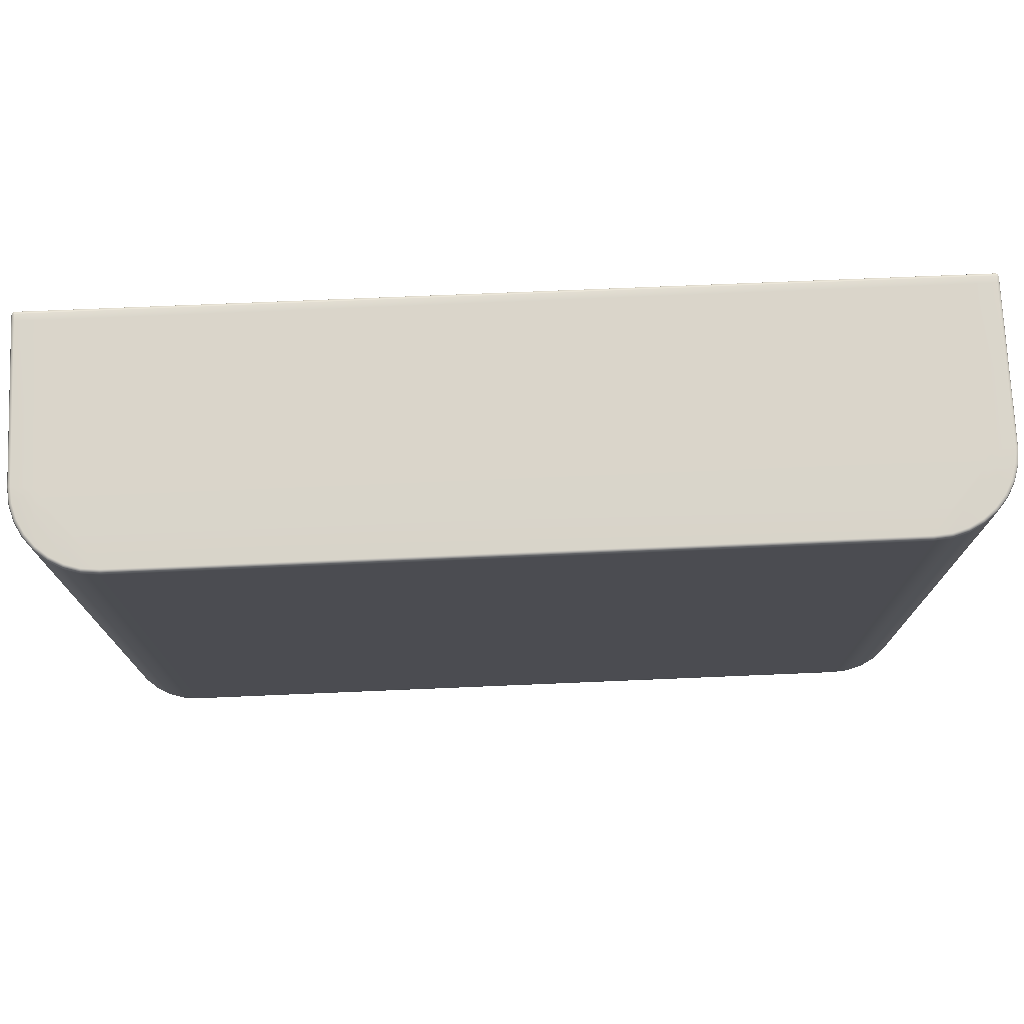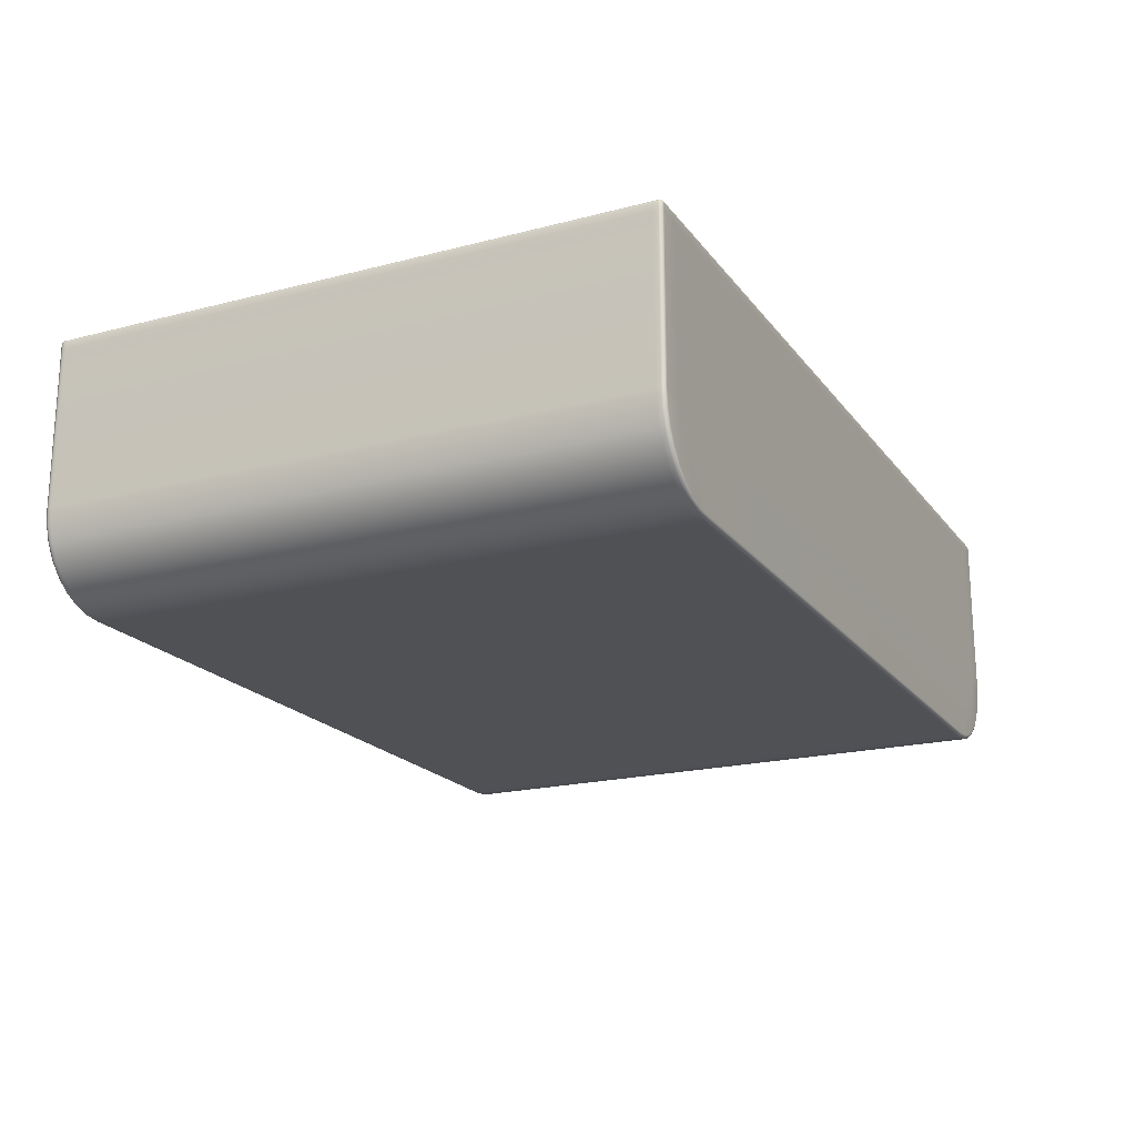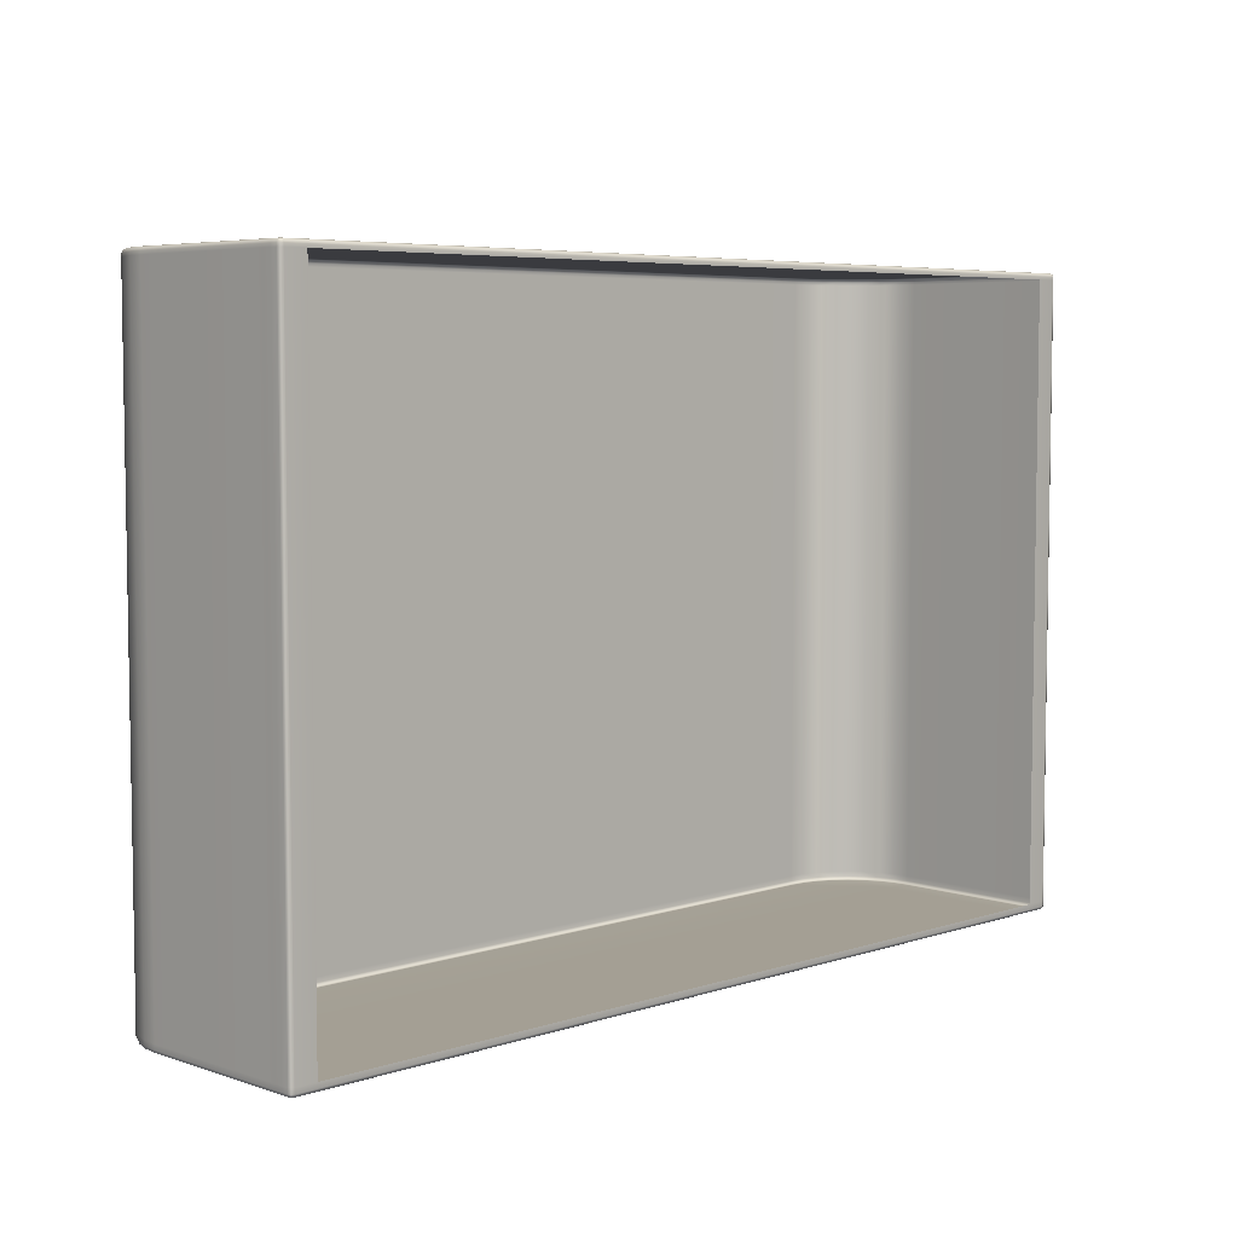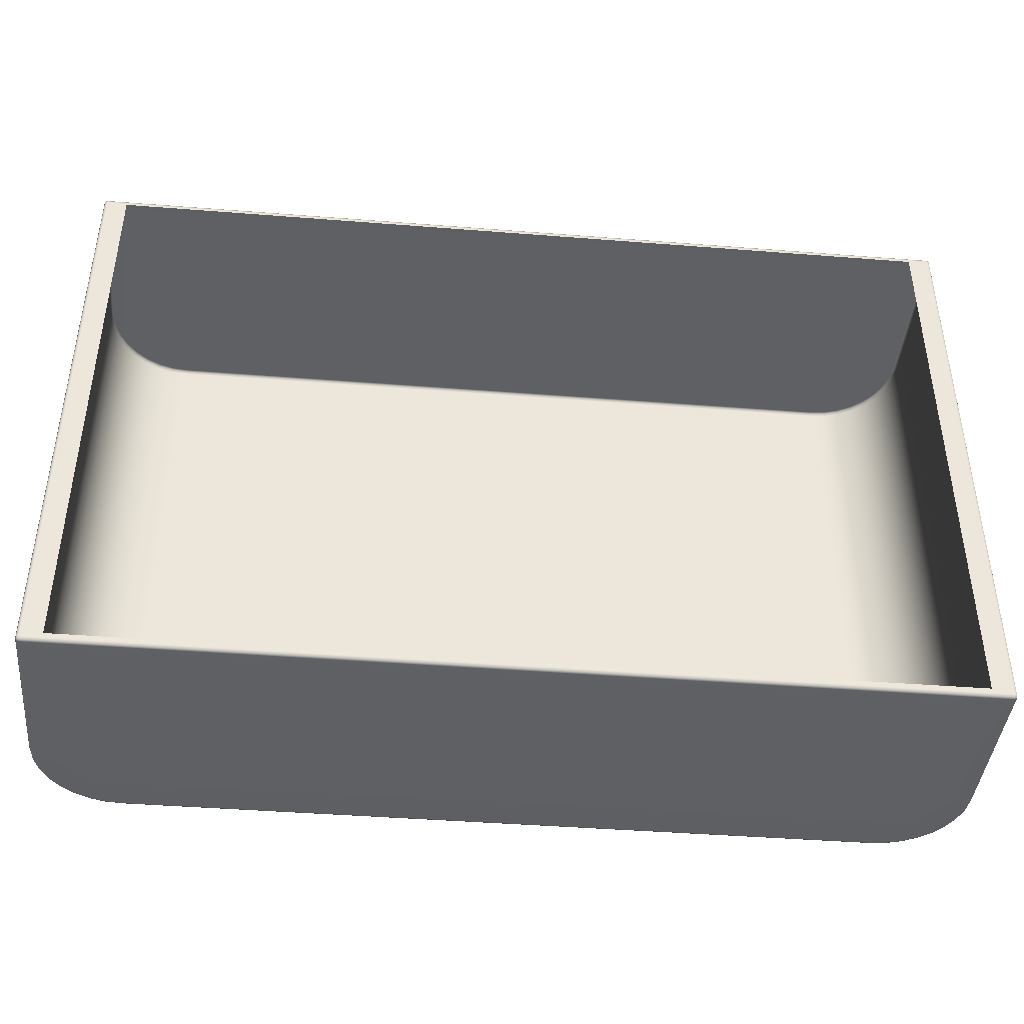
<metadata>
{"format":"obj","ext":"obj","renderer":"f3d","projection":"perspective","resolution":1024,"background":"white","views":[{"elev":74.4,"azim":-2.4,"up":"+Z"},{"elev":-19.7,"azim":115.8,"up":"+Y"},{"elev":5.6,"azim":135.2,"up":"+Z"},{"elev":-42.3,"azim":174.6,"up":"+Z"}]}
</metadata>
<code>
g EVN_Plastic_Base_06_MO
v -29.06 7.808 16.01
v -28.99 7.972 16.19
v -29.06 7.808 16.19
v -28.99 7.972 16.01
v -28.83 8.041 16.19
v -28.99 7.972 -21.98
v -29.06 7.808 -21.98
v -28.83 8.041 16.01
v -27.51 8.041 16.19
v -28.99 7.972 -22.29
v -29.06 7.808 -22.29
v -28.83 8.041 -22.29
v -28.83 8.041 -21.98
v -27.51 8.041 -22.29
v -27.51 8.041 -21.98
v 27.51 8.041 -22.29
v -27.51 8.041 16.01
v 27.51 8.041 16.19
v 27.51 8.041 -21.98
v 27.51 8.041 16.01
v 28.83 8.041 -21.98
v 28.83 8.041 -22.29
v 28.83 8.041 16.01
v 28.83 8.041 16.19
v 28.99 7.972 16.01
v 28.99 7.972 16.19
v 28.99 7.972 -21.98
v 28.99 7.972 -22.29
v 29.06 7.808 16.01
v 29.06 7.808 16.19
v 29.06 7.808 -21.98
v 29.06 7.808 -22.29
v 29.06 7.368 -21.98
v 29.06 7.808 -21.98
v 29.06 7.808 -22.29
v 29.06 7.368 -22.29
v 29.06 7.368 16.01
v 29.06 7.808 16.01
v 29.06 7.808 16.19
v 29.06 7.368 16.19
v 29.06 6.801 16.19
v 29.06 6.801 16.01
v 29.06 6.192 16.19
v 29.06 6.801 -21.98
v 29.06 6.801 -22.29
v 29.06 6.192 16.01
v 29.06 -2.723 16.19
v 29.06 6.192 -21.98
v 29.06 6.192 -22.29
v 29.06 -2.723 -22.29
v 29.06 -2.723 -21.98
v 29.06 -2.723 16.01
v 28.96 -3.76 -21.98
v 28.96 -3.76 -22.29
v 28.96 -3.76 16.01
v 28.96 -3.76 16.19
v 28.66 -4.758 -21.98
v 28.66 -4.758 -22.29
v 28.66 -4.758 16.01
v 28.66 -4.758 16.19
v 28.17 -5.678 16.01
v 28.17 -5.678 16.19
v 28.17 -5.677 -21.98
v 28.17 -5.677 -22.29
v 27.51 -6.483 -21.98
v 27.51 -6.483 -22.29
v 27.51 -6.483 16.01
v 27.51 -6.483 16.19
v 26.7 -7.145 -21.98
v 26.7 -7.145 -22.29
v 26.7 -7.145 16.01
v 26.7 -7.145 16.19
v 25.78 -7.636 16.01
v 25.78 -7.636 16.19
v 25.78 -7.636 -21.98
v 25.78 -7.636 -22.29
v 24.78 -7.939 -21.98
v 24.78 -7.939 -22.29
v 24.78 -7.939 16.01
v 23.67 -8.041 16.01
v 24.78 -7.939 16.19
v 23.67 -8.041 16.19
v -23.67 -8.041 16.19
v 23.67 -8.041 -21.98
v 23.67 -8.041 -22.29
v -23.67 -8.041 -22.29
v -23.67 -8.041 -21.98
v -24.78 -7.939 -22.29
v -23.67 -8.041 16.01
v -24.78 -7.939 16.19
v -24.78 -7.939 16.01
v -25.78 -7.636 16.19
v -24.78 -7.939 -21.98
v -25.78 -7.636 -22.29
v -25.78 -7.636 16.01
v -26.7 -7.145 16.19
v -25.78 -7.636 -21.98
v -26.7 -7.145 -22.29
v -26.7 -7.145 -21.98
v -27.51 -6.483 -22.29
v -26.7 -7.145 16.01
v -27.51 -6.483 16.19
v -27.51 -6.483 -21.98
v -28.17 -5.677 -22.29
v -27.51 -6.483 16.01
v -28.17 -5.678 16.19
v -28.17 -5.677 -21.98
v -28.66 -4.758 -22.29
v -28.17 -5.678 16.01
v -28.66 -4.758 16.19
v -28.66 -4.758 -21.98
v -28.96 -3.76 -22.29
v -28.66 -4.758 16.01
v -28.96 -3.76 16.19
v -28.96 -3.76 16.01
v -29.06 -2.723 16.19
v -28.96 -3.76 -21.98
v -29.06 -2.723 -22.29
v -29.06 -2.723 16.01
v -29.06 -2.723 -21.98
v -29.06 6.192 16.01
v -29.06 6.192 16.19
v -29.06 6.801 16.19
v -29.06 6.192 -21.98
v -29.06 6.192 -22.29
v -29.06 6.801 16.01
v -29.06 7.368 16.19
v -29.06 6.801 -21.98
v -29.06 6.801 -22.29
v -29.06 7.368 16.01
v -29.06 7.808 16.19
v -29.06 7.808 16.01
v -29.06 7.368 -21.98
v -29.06 7.368 -22.29
v -29.06 7.808 -21.98
v -29.06 7.808 -22.29
v 28.83 7.972 -22.46
v 28.83 8.041 -22.29
v 27.51 8.041 -22.29
v 28.99 7.972 -22.29
v 28.96 7.942 -22.43
v 28.99 7.808 -22.46
v 29.06 7.808 -22.29
v 28.99 7.368 -22.46
v 29.06 7.368 -22.29
v 29.06 6.801 -22.29
v 28.99 6.801 -22.46
v 29.06 6.192 -22.29
v 28.83 7.368 -22.53
v 28.83 7.808 -22.53
v 27.51 7.972 -22.46
v 28.99 6.192 -22.46
v 29.06 -2.723 -22.29
v -27.51 7.972 -22.46
v -27.51 8.041 -22.29
v 27.51 7.808 -22.53
v 28.83 6.801 -22.53
v 27.51 7.357 -22.53
v -28.83 7.972 -22.46
v -28.83 8.041 -22.29
v -28.99 7.972 -22.29
v -27.51 7.808 -22.53
v -28.83 7.808 -22.53
v -28.96 7.942 -22.43
v -28.99 7.808 -22.46
v -29.06 7.808 -22.29
v -28.83 7.368 -22.53
v -28.99 7.368 -22.46
v -29.06 7.368 -22.29
v -27.51 7.357 -22.53
v -28.99 6.801 -22.46
v -29.06 6.801 -22.29
v -28.83 6.801 -22.53
v 27.5 6.774 -22.53
v -28.99 6.192 -22.46
v -29.06 6.192 -22.29
v -29.06 -2.723 -22.29
v -27.5 6.774 -22.53
v -28.83 6.194 -22.53
v 28.83 6.194 -22.53
v -28.99 -2.72 -22.46
v 27.5 6.152 -22.53
v 28.99 -2.72 -22.46
v -27.5 6.152 -22.53
v 28.83 -2.712 -22.53
v 28.89 -3.747 -22.46
v 28.96 -3.76 -22.29
v 27.44 -2.956 -22.53
v 28.73 -3.715 -22.53
v 28.44 -4.668 -22.53
v -27.44 -2.956 -22.53
v -23.66 -7.808 -22.53
v -28.83 -2.712 -22.53
v -28.73 -3.715 -22.53
v 28.59 -4.731 -22.46
v 28.66 -4.758 -22.29
v -28.89 -3.747 -22.46
v -28.96 -3.76 -22.29
v 27.97 -5.547 -22.53
v 28.11 -5.64 -22.46
v 28.17 -5.677 -22.29
v -28.44 -4.668 -22.53
v -28.59 -4.731 -22.46
v -28.66 -4.758 -22.29
v 27.34 -6.318 -22.53
v 27.46 -6.435 -22.46
v 27.51 -6.483 -22.29
v -27.97 -5.547 -22.53
v -28.11 -5.64 -22.46
v -28.17 -5.677 -22.29
v 26.57 -6.95 -22.53
v 26.66 -7.088 -22.46
v 26.7 -7.145 -22.29
v -27.34 -6.318 -22.53
v -27.46 -6.435 -22.46
v -27.51 -6.483 -22.29
v 25.69 -7.421 -22.53
v 25.75 -7.572 -22.46
v 25.78 -7.636 -22.29
v -26.57 -6.95 -22.53
v -26.66 -7.088 -22.46
v -26.7 -7.145 -22.29
v 24.74 -7.709 -22.53
v 24.77 -7.871 -22.46
v 24.78 -7.939 -22.29
v 23.66 -7.808 -22.53
v 23.67 -7.972 -22.46
v 23.67 -8.041 -22.29
v -23.67 -7.972 -22.46
v -23.67 -8.041 -22.29
v -24.78 -7.939 -22.29
v -24.77 -7.871 -22.46
v -25.78 -7.636 -22.29
v -24.74 -7.709 -22.53
v -25.75 -7.572 -22.46
v -25.69 -7.421 -22.53
v 29.06 -2.723 16.19
v 28.99 6.192 16.36
v 29.06 6.192 16.19
v 29.06 6.801 16.19
v 28.99 6.801 16.36
v 29.06 7.368 16.19
v 28.99 7.368 16.36
v 29.06 7.808 16.19
v 28.99 7.808 16.36
v 28.99 7.972 16.19
v 28.99 -2.72 16.36
v 28.83 6.194 16.42
v 28.83 6.801 16.42
v 28.83 7.368 16.42
v 28.89 -3.747 16.36
v 28.96 -3.76 16.19
v 28.59 -4.731 16.36
v 28.66 -4.758 16.19
v 28.11 -5.64 16.36
v 28.17 -5.678 16.19
v 27.46 -6.435 16.36
v 27.51 -6.483 16.19
v 26.66 -7.088 16.36
v 26.7 -7.145 16.19
v 25.75 -7.573 16.36
v 25.78 -7.636 16.19
v 24.77 -7.871 16.36
v 24.78 -7.939 16.19
v 23.67 -7.972 16.36
v 23.67 -8.041 16.19
v -23.67 -7.972 16.36
v -23.67 -8.041 16.19
v -24.78 -7.939 16.19
v -24.77 -7.871 16.36
v -25.78 -7.636 16.19
v -23.66 -7.808 16.42
v 23.66 -7.808 16.42
v 24.74 -7.709 16.42
v 25.69 -7.421 16.42
v 27.44 -2.956 16.42
v 26.57 -6.95 16.42
v -27.44 -2.956 16.42
v 27.34 -6.318 16.42
v 27.97 -5.547 16.42
v 28.44 -4.668 16.42
v 28.73 -3.715 16.42
v 28.83 -2.712 16.42
v 27.5 6.152 16.42
v -27.5 6.152 16.42
v -28.83 -2.712 16.42
v -28.73 -3.715 16.42
v 27.5 6.774 16.42
v 27.51 7.357 16.42
v -27.5 6.774 16.42
v -28.83 6.194 16.42
v -28.99 -2.72 16.36
v 27.51 7.808 16.42
v -27.51 7.357 16.42
v -28.83 6.801 16.42
v -28.99 6.192 16.36
v 28.83 7.808 16.42
v -28.89 -3.747 16.36
v -29.06 -2.723 16.19
v -29.06 6.192 16.19
v -28.96 -3.76 16.19
v -28.99 6.801 16.36
v -29.06 6.801 16.19
v -28.44 -4.668 16.42
v -28.59 -4.731 16.36
v -28.66 -4.758 16.19
v -28.83 7.368 16.42
v -28.99 7.368 16.36
v -29.06 7.368 16.19
v -29.06 7.808 16.19
v -28.99 7.808 16.36
v -28.99 7.972 16.19
v -27.97 -5.547 16.42
v -28.11 -5.64 16.36
v -28.17 -5.678 16.19
v -27.51 7.808 16.42
v -27.34 -6.318 16.42
v -27.46 -6.435 16.36
v -27.51 -6.483 16.19
v -28.83 7.808 16.42
v -27.51 7.972 16.36
v -26.57 -6.95 16.42
v -26.66 -7.088 16.36
v -26.7 -7.145 16.19
v -28.83 7.972 16.36
v -25.69 -7.421 16.42
v -25.75 -7.573 16.36
v -24.74 -7.709 16.42
v -28.96 7.942 16.33
v -28.83 8.041 16.19
v -27.51 8.041 16.19
v 27.51 8.041 16.19
v 27.51 7.972 16.36
v 28.83 7.972 16.36
v 28.83 8.041 16.19
v 28.96 7.942 16.33
g EVN_Plastic_Base_06_MO_0
f 3 2 1
f 2 4 1
f 2 5 4
f 1 4 6
f 7 1 6
f 5 8 4
f 4 8 6
f 5 9 8
f 6 10 7
f 10 11 7
f 12 10 6
f 13 12 6
f 8 13 6
f 14 12 13
f 15 14 13
f 13 8 15
f 14 15 16
f 9 17 8
f 8 17 15
f 17 9 18
f 15 19 16
f 20 17 18
f 16 19 21
f 21 19 20
f 22 16 21
f 20 18 23
f 23 21 20
f 18 24 23
f 23 24 25
f 21 23 25
f 24 26 25
f 22 21 27
f 27 21 25
f 28 22 27
f 25 26 29
f 27 25 29
f 26 30 29
f 31 27 29
f 28 27 31
f 32 28 31
f 35 34 33
f 36 35 33
f 37 33 34
f 38 37 34
f 37 38 39
f 40 37 39
f 37 40 41
f 42 37 41
f 37 42 33
f 41 43 42
f 36 33 44
f 42 44 33
f 45 36 44
f 43 46 42
f 42 46 44
f 43 47 46
f 44 48 45
f 46 48 44
f 48 49 45
f 49 48 50
f 48 46 51
f 48 51 50
f 47 52 46
f 46 52 51
f 50 51 53
f 53 51 52
f 54 50 53
f 52 47 55
f 55 53 52
f 47 56 55
f 54 53 57
f 57 53 55
f 58 54 57
f 55 56 59
f 59 57 55
f 56 60 59
f 59 60 61
f 57 59 61
f 60 62 61
f 58 57 63
f 63 57 61
f 64 58 63
f 64 63 65
f 65 63 61
f 66 64 65
f 61 62 67
f 67 65 61
f 62 68 67
f 66 65 69
f 69 65 67
f 70 66 69
f 67 68 71
f 71 69 67
f 68 72 71
f 71 72 73
f 69 71 73
f 72 74 73
f 70 69 75
f 75 69 73
f 76 70 75
f 76 75 77
f 77 75 73
f 78 76 77
f 73 74 79
f 79 77 73
f 77 79 80
f 74 81 79
f 79 81 80
f 81 82 80
f 80 82 83
f 78 77 84
f 84 77 80
f 85 78 84
f 85 84 86
f 84 87 86
f 84 80 87
f 88 86 87
f 89 80 83
f 80 89 87
f 83 90 89
f 90 91 89
f 87 89 91
f 90 92 91
f 93 88 87
f 93 87 91
f 94 88 93
f 92 95 91
f 91 95 93
f 92 96 95
f 97 94 93
f 95 97 93
f 98 94 97
f 99 98 97
f 97 95 99
f 100 98 99
f 96 101 95
f 95 101 99
f 96 102 101
f 103 100 99
f 99 101 103
f 104 100 103
f 102 105 101
f 101 105 103
f 102 106 105
f 107 104 103
f 103 105 107
f 108 104 107
f 106 109 105
f 105 109 107
f 106 110 109
f 111 108 107
f 107 109 111
f 112 108 111
f 110 113 109
f 109 113 111
f 110 114 113
f 114 115 113
f 113 115 111
f 114 116 115
f 117 112 111
f 115 117 111
f 118 112 117
f 116 119 115
f 115 119 117
f 120 118 117
f 119 120 117
f 121 119 116
f 120 119 121
f 122 121 116
f 121 122 123
f 118 120 124
f 124 120 121
f 125 118 124
f 126 121 123
f 124 121 126
f 123 127 126
f 125 124 128
f 128 124 126
f 129 125 128
f 127 130 126
f 128 126 130
f 127 131 130
f 131 132 130
f 128 133 129
f 133 128 130
f 133 130 132
f 133 134 129
f 135 133 132
f 134 133 136
f 133 135 136
f 139 138 137
f 137 138 140
f 141 137 140
f 141 140 142
f 141 142 137
f 140 143 142
f 144 142 143
f 145 144 143
f 144 145 146
f 147 144 146
f 146 148 147
f 144 149 142
f 149 144 147
f 142 150 137
f 149 150 142
f 151 139 137
f 151 137 150
f 148 152 147
f 148 153 152
f 139 151 154
f 155 139 154
f 156 151 150
f 150 149 156
f 151 156 154
f 157 149 147
f 147 152 157
f 149 158 156
f 158 149 157
f 155 154 159
f 160 155 159
f 160 159 161
f 156 162 154
f 156 158 162
f 159 154 163
f 154 162 163
f 159 164 161
f 161 164 165
f 165 164 159
f 163 165 159
f 166 161 165
f 167 163 162
f 165 163 167
f 166 165 168
f 168 165 167
f 169 166 168
f 158 170 162
f 170 167 162
f 169 168 171
f 172 169 171
f 168 167 173
f 173 167 170
f 171 168 173
f 158 174 170
f 174 158 157
f 171 175 172
f 175 176 172
f 176 175 177
f 178 173 170
f 174 178 170
f 173 179 171
f 179 175 171
f 179 173 178
f 157 180 174
f 152 180 157
f 175 181 177
f 175 179 181
f 174 182 178
f 180 182 174
f 152 183 180
f 153 183 152
f 184 179 178
f 182 184 178
f 182 180 185
f 183 185 180
f 186 183 153
f 187 186 153
f 188 182 185
f 182 188 184
f 189 185 183
f 189 188 185
f 186 189 183
f 190 188 189
f 190 189 186
f 188 191 184
f 192 191 188
f 191 193 184
f 193 179 184
f 191 194 193
f 179 193 181
f 193 194 181
f 195 186 187
f 195 190 186
f 196 195 187
f 194 197 181
f 181 197 177
f 197 198 177
f 199 190 195
f 199 188 190
f 200 195 196
f 200 199 195
f 201 200 196
f 194 202 197
f 191 202 194
f 197 203 198
f 202 203 197
f 203 204 198
f 205 199 200
f 205 188 199
f 206 200 201
f 206 205 200
f 207 206 201
f 202 208 203
f 191 208 202
f 203 209 204
f 208 209 203
f 209 210 204
f 211 205 206
f 211 188 205
f 212 206 207
f 212 211 206
f 213 212 207
f 208 214 209
f 191 214 208
f 209 215 210
f 214 215 209
f 215 216 210
f 217 211 212
f 217 188 211
f 218 212 213
f 218 217 212
f 219 218 213
f 214 220 215
f 191 220 214
f 215 221 216
f 220 221 215
f 221 222 216
f 223 188 217
f 223 217 218
f 224 218 219
f 224 223 218
f 225 224 219
f 226 188 223
f 226 223 224
f 226 192 188
f 227 224 225
f 227 226 224
f 226 227 192
f 228 227 225
f 227 228 229
f 227 229 192
f 228 230 229
f 229 230 231
f 232 229 231
f 192 229 232
f 232 231 233
f 234 192 232
f 191 192 234
f 235 232 233
f 234 232 235
f 235 233 222
f 221 235 222
f 191 234 236
f 236 234 235
f 236 235 221
f 191 236 220
f 220 236 221
f 239 238 237
f 238 239 240
f 241 238 240
f 240 242 241
f 242 243 241
f 242 244 243
f 244 245 243
f 244 246 245
f 238 247 237
f 248 238 241
f 238 248 247
f 241 243 249
f 249 248 241
f 243 245 250
f 243 250 249
f 247 251 237
f 251 252 237
f 251 253 252
f 253 254 252
f 253 255 254
f 255 256 254
f 255 257 256
f 257 258 256
f 257 259 258
f 259 260 258
f 259 261 260
f 261 262 260
f 261 263 262
f 263 264 262
f 263 265 264
f 265 266 264
f 265 267 266
f 267 268 266
f 268 267 269
f 267 270 269
f 269 270 271
f 272 267 265
f 267 272 270
f 273 265 263
f 273 272 265
f 274 263 261
f 274 273 263
f 275 261 259
f 275 274 261
f 276 273 274
f 276 274 275
f 273 276 272
f 276 275 277
f 277 275 259
f 276 278 272
f 277 259 257
f 279 277 257
f 276 277 279
f 279 257 255
f 280 279 255
f 276 279 280
f 280 255 253
f 281 280 253
f 276 280 281
f 281 253 251
f 282 281 251
f 276 281 282
f 282 251 247
f 283 282 247
f 276 282 283
f 248 283 247
f 276 283 284
f 278 276 284
f 283 248 284
f 285 278 284
f 278 285 286
f 287 278 286
f 284 248 288
f 285 284 288
f 248 249 288
f 288 249 289
f 249 250 289
f 290 285 288
f 290 288 289
f 285 291 286
f 291 285 290
f 287 286 292
f 292 286 291
f 289 250 293
f 294 290 289
f 294 289 293
f 295 291 290
f 290 294 295
f 296 292 291
f 296 291 295
f 250 297 293
f 245 297 250
f 298 287 292
f 299 292 296
f 298 292 299
f 300 299 296
f 301 298 299
f 300 296 302
f 302 296 295
f 303 300 302
f 304 287 298
f 304 278 287
f 305 298 301
f 305 304 298
f 306 305 301
f 295 307 302
f 294 307 295
f 302 308 303
f 307 308 302
f 308 309 303
f 309 308 310
f 308 311 310
f 308 307 311
f 312 310 311
f 313 304 305
f 313 278 304
f 314 305 306
f 314 313 305
f 315 314 306
f 307 294 316
f 316 294 293
f 317 313 314
f 317 278 313
f 318 314 315
f 318 317 314
f 319 318 315
f 320 307 316
f 307 320 311
f 321 316 293
f 316 321 320
f 322 317 318
f 322 278 317
f 323 318 319
f 323 322 318
f 324 323 319
f 311 320 325
f 321 325 320
f 326 278 322
f 326 322 323
f 327 323 324
f 327 326 323
f 271 327 324
f 270 327 271
f 328 278 326
f 328 326 327
f 270 328 327
f 272 278 328
f 272 328 270
f 329 311 325
f 329 312 311
f 329 325 312
f 325 330 312
f 331 330 325
f 321 331 325
f 331 321 332
f 321 333 332
f 333 321 293
f 333 293 297
f 332 333 334
f 334 333 297
f 335 332 334
f 297 245 334
f 335 334 246
f 245 336 334
f 246 336 245
f 334 336 246

</code>
